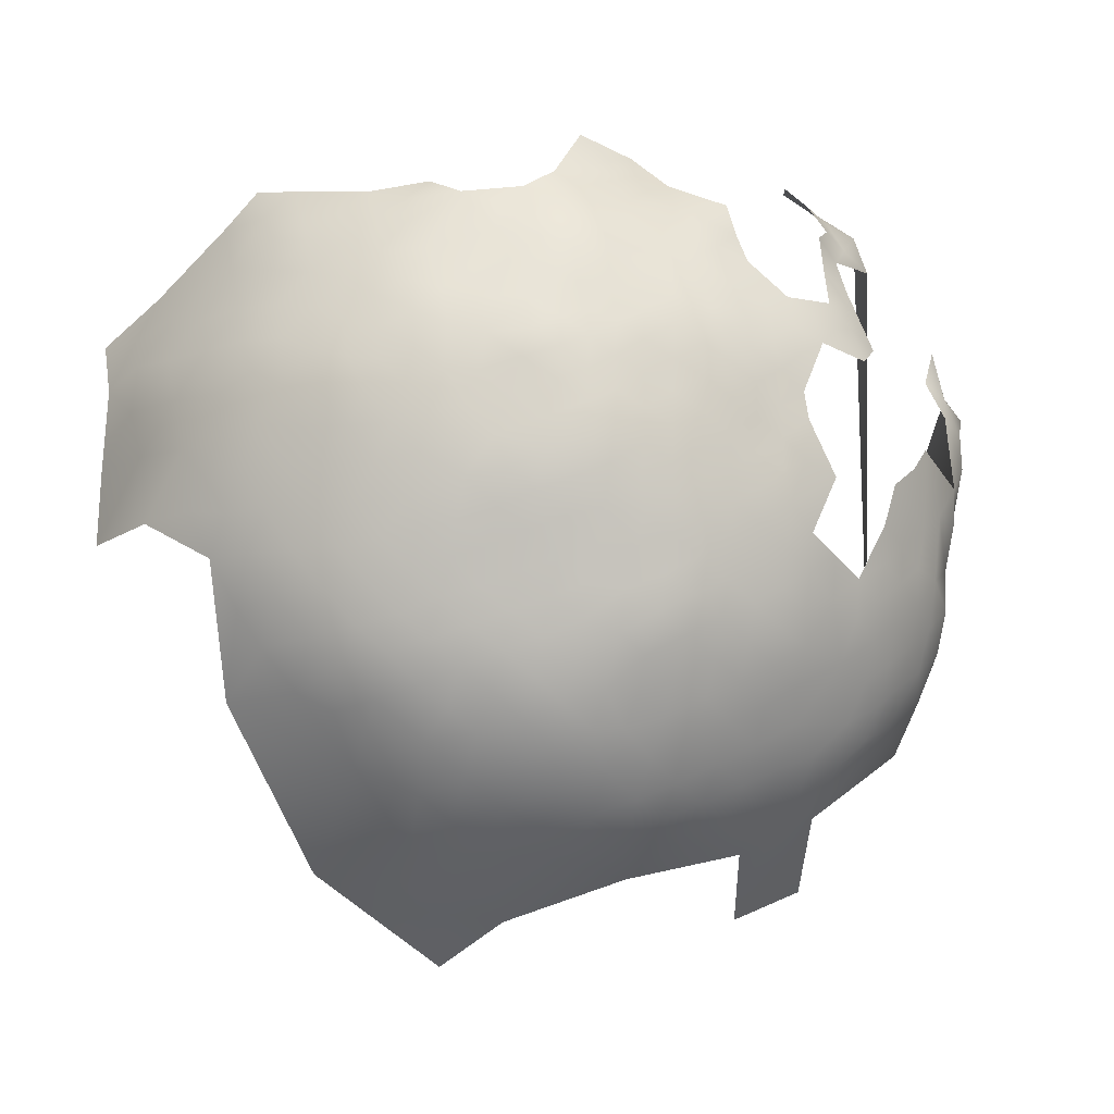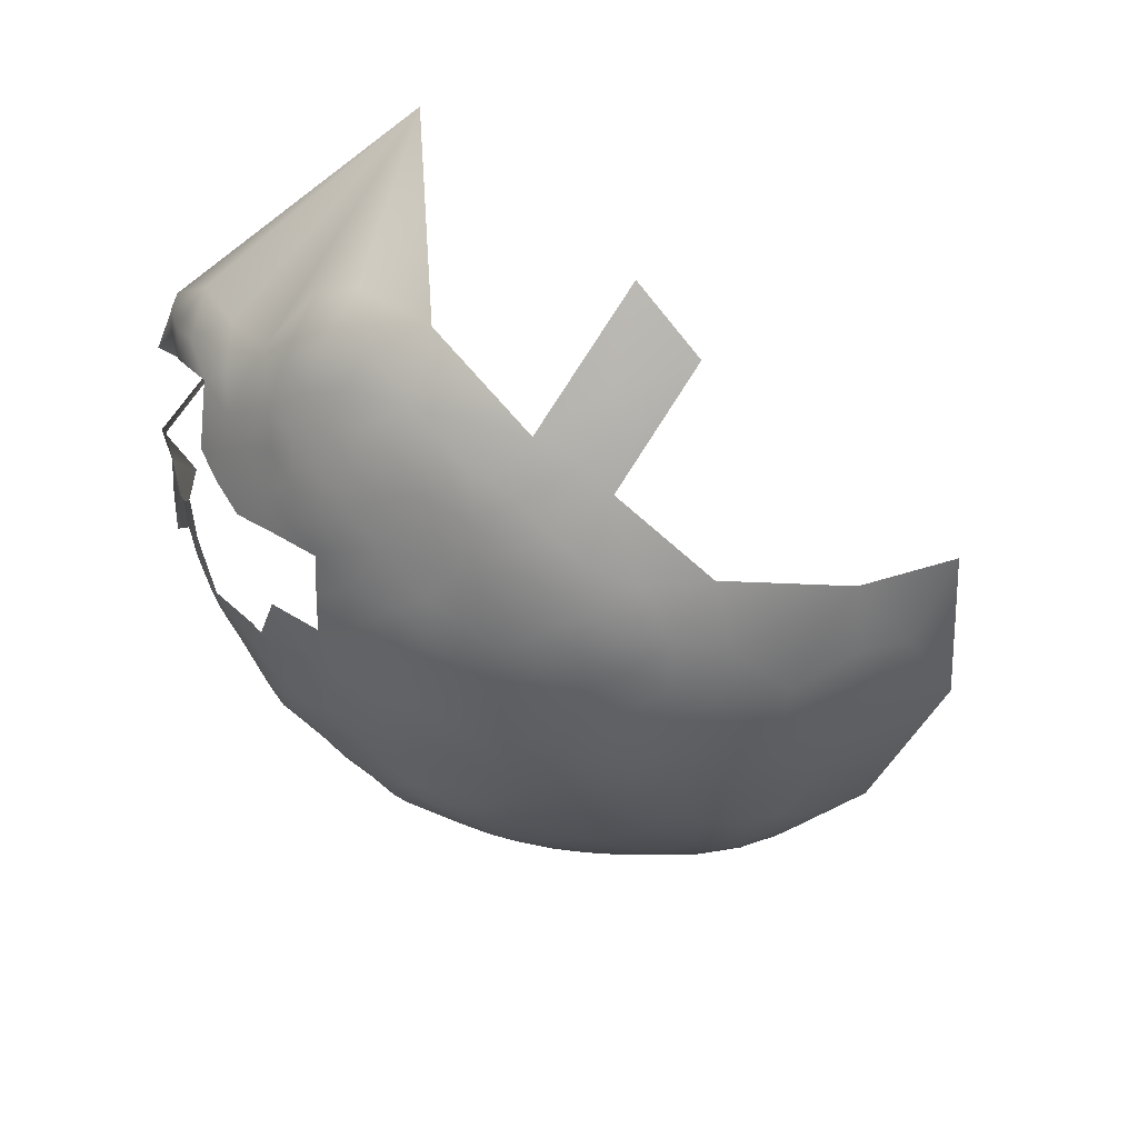
<metadata>
{"format":"obj","ext":"obj","renderer":"f3d","projection":"perspective","resolution":1024,"background":"white","views":[{"elev":-70.3,"azim":106.5,"up":"+Z"},{"elev":-36.6,"azim":-115.5,"up":"+Z"}]}
</metadata>
<code>
v -401.4 199.7 440.1
v -401.5 195.4 436.6
v -401.5 190.9 433.7
v -406 198.5 437.1
v -397.1 196.8 439.6
v -397.2 192.2 436.7
v -397.1 187.6 433.9
v -393.1 188.8 437.2
v -393 193.7 439.8
v -392.9 198.3 442.7
v -388.9 195.1 442.9
v -389.1 190.1 440.4
v -406.1 194.1 434
v -393.4 184.3 434.3
v -397.1 201 443.1
v -406.1 189.4 431.2
v -401.7 186.1 431.1
v -389.3 185.3 437.6
v -385 186.6 440.8
v -385.6 182 438.1
v -389.7 181 434.6
v -389.6 176.3 432.3
v -385.6 177.9 435.8
v -393.8 179.5 431.3
v -389.5 170.5 430.7
v -393.7 174.3 429.1
v -385.4 172.8 434
v -381.4 174.9 437
v -381.3 169 435.7
v -397.8 182.9 431.2
v -385.1 191.5 443.7
v -388.9 199.1 446.2
v -384.9 196.1 446.4
v -401.5 203.7 444
v -405.9 202.6 440.9
v -409.8 201.5 437.7
v -410.4 204.9 441
v -415 208.8 442.8
v -405.3 207.2 444.2
v -410.3 197.6 434.3
v -414.6 201.2 435.9
v -415 196 432.1
v -420 198.8 432.9
v -420.3 203.1 436.4
v -425.4 201.2 434.4
v -425.5 205.5 438.3
v -431.8 203.3 436.2
v -420.4 194 429.9
v -420.3 189.1 427
v -425.4 191.8 428
v -425.3 196.8 430.8
v -415.4 191.2 429.3
v -415.4 186.2 426.5
v -425.2 186.9 425.2
v -425.5 181.3 422.8
v -430.6 184.1 424
v -430.5 189.6 426.4
v -420.3 184 424.4
v -402 207.6 448
v -397 208.3 450.9
v -397.3 205 446.9
v -393.3 209 454.5
v -393.2 205.4 450.4
v -397.4 212.5 455.3
v -393.7 212.4 458.5
v -389 205.5 454.2
v -384.4 201.4 454.1
v -388.9 202.2 449.8
v -389.6 209.2 458.2
v -392.8 201.8 446.6
v -430.6 194.5 429.1
v -430.2 199 432.4
v -410.4 192.9 431.7
v -410.3 188.3 428.9
v -431.3 208 441
v -436.6 210.3 443.1
v -431.7 212.5 445.4
v -436.7 206.2 439.2
v -442.2 207.6 441.4
v -442.3 211.9 446.2
v -431.8 216.1 450.5
v -436.8 214.4 448.3
v -448 209 444.4
v -448.2 213 449.8
v -453.5 209.9 447.7
v -454.2 213.5 453
v -448.4 217.1 455.6
v -442.4 216.2 451.6
v -437.1 217.8 453.4
v -381.8 179.2 439.2
v -381.6 183.7 441.7
v -378.1 175.8 440.6
v -378.1 171 438.4
v -374.4 171.8 442.7
v -381.4 192.6 447.6
v -381.7 196.9 450.9
v -378.5 197.4 455.3
v -379.2 201 459.7
v -375.5 197.4 459.8
v -374.5 193 457.1
v -378 193.2 451.8
v -378.1 188.5 448.5
v -374.5 189 452.8
v -371.3 188.6 457.1
v -370.9 185 453.7
v -432.1 220.3 456.2
v -441.3 220.1 457.1
v -398.3 177.4 428.4
v -393.8 168.5 427.7
v -398.4 171.7 426.6
v -398.5 166.1 425.4
v -403.3 169.2 424.6
v -403.9 175.1 426.1
v -383 204.7 460.8
v -379.5 204.1 465.1
v -375.4 203.9 468.9
v -436.2 181.1 423
v -436.1 186.8 425.6
v -442 183.6 425.1
v -442.1 177.5 422.5
v -448 179.9 425
v -448.2 173.4 422.9
v -454 175.9 425.5
v -454 182.4 428.2
v -447.9 186 427.7
v -442 189.2 427.8
v -436.7 174.5 421.1
v -442.5 170.9 421.1
v -448 192.8 431.6
v -431 177.8 421.6
v -431.6 171.8 420.3
v -426.1 174.7 420.7
v -436.3 168.5 419.8
v -409 172.2 423.9
v -408.3 166.6 422.8
v -408.5 160.7 422
v -413.3 163.9 421
v -413.1 169.4 422
v -403.4 163.6 423.7
v -404.1 157.3 423.3
v -399.1 160 425
v -459.8 178.4 429.2
v -460.9 184.1 432.4
v -454.3 188.7 431.2
v -399.1 153.9 424.5
v -394.4 162.9 426.6
v -393.8 156.5 426.7
v -394 215.3 464.1
v -402.7 180.8 428.5
v -448.5 220.6 460.8
v -454.7 217.5 459.4
v -385.5 199.1 449.3
v -415.9 180.8 424.5
v -411 183 426.6
v -367.2 180.8 454.5
v -374.2 184.5 449.2
v -370.8 180.2 450.1
v -367.9 175.4 451.3
v -371.4 175.5 447.3
v -369.7 170.4 448.1
v -368.8 164.7 447.7
v -370 159.8 444.7
v -372.4 165.1 443.2
v -376.9 164.7 438.3
v -374.3 159.5 440.1
v -381.1 162.6 434.8
v -367.5 154.8 446.7
v -368.3 149.4 446.3
v -364.9 158.7 451.2
v -361.1 156.5 456.4
v -363.5 151.5 452.8
v -359.6 151.3 459
v -361.5 146 456.1
v -365.5 145.4 450.5
v -364 140.2 453.7
v -368.1 139.6 448.3
v -367 133.8 451.9
v -370.9 133.7 446.4
v -370.5 127.5 449.8
v -362.9 134.2 457.7
v -366.8 127.2 456.3
v -358.2 145.4 461.9
v -360.2 140.3 459.3
v -371.4 154.8 442.3
v -375.8 153.8 438.3
v -376.3 148.4 438.1
v -380 151.2 435
v -379.7 157.6 435.3
v -384.7 159.4 431.9
v -385.3 165.4 432.7
v -389.7 162.5 429.3
v -388.8 156.6 429.1
v -389.1 151 429.3
v -388.9 144.3 430.1
v -394.3 147.9 426.9
v -384.5 153.8 431.9
v -384.4 147.9 432.2
v -364.6 175.1 455.9
v -365.4 169.2 453.1
v -370.3 144 444.4
v -374.7 143.6 439.6
v -372.6 148.9 441.5
v -373 138.3 442.5
v -378 138.6 437.7
v -376.5 132.7 441
v -379.3 145.3 435.8
v -383.5 141.5 433.6
v -367.8 185.1 458.3
v -364.3 179.9 459.2
v -361.9 174.7 461.1
v -361.5 179.8 463.7
v -362.5 170.7 457.6
v -359.6 165.4 459.5
v -356.5 151 464.7
v -358.6 156.6 461.7
v -442.2 201.9 436.5
v -436 192 428
v -441.5 194.3 430.7
v -436.1 197.4 431.7
v -410.7 177.6 424.8
v -406.3 184.9 428.7
v -406.9 180.2 426.6
v -374.3 128.5 444.7
v -426.3 214.2 447.4
v -378.2 183.8 445.4
v -378.8 179.8 442.6
v -374.8 179.3 445.6
v -381.7 187.8 444.5
v -382.4 134.3 436
v -420.6 178.4 422.3
v -415.9 174.7 422.6
v -421.7 172 420.5
v -448.1 204.9 440.7
v -453.2 200.5 438.8
v -454 205.9 443.8
v -460.4 205.9 448
v -418 167.6 420.4
v -418.5 161.1 419.5
v -423.4 164.6 419
v -413.6 157.7 420.3
v -418.7 154.9 418.8
v -423.6 158.4 418.1
v -429.2 161.3 418
v -429.1 167.6 419.3
v -434.6 164 418.5
v -424.1 151.7 418.1
v -429.6 154.7 417.6
v -369 189.3 462.2
v -369.2 192.5 466.6
v -366.3 188.3 467.7
v -365 184.5 463.5
v -367.3 191.4 471.3
v -441.8 164.1 419.6
v -448.8 166.9 421.8
v -409.1 154.3 421.6
v -404 151.4 422.9
v -404.1 145.2 423.1
v -404.6 138.5 423.7
v -404.6 131.5 425.2
v -410.1 134.7 422.7
v -409.9 141.5 421.7
v -399.2 142.1 425.3
v -399.1 135.3 426.6
v -409 148.5 421.4
v -399.4 148.2 424.7
v -393.7 139.3 428.3
v -454 169.5 423.8
v -371.2 120.6 454.2
v -367.9 120.2 460.8
v -399.1 217.7 463.9
v -397.2 215 460
v -396.4 218.1 468.2
v -380.9 127.5 439.6
v -382.3 120.6 442.1
v -386.5 123.4 437.3
v -386.6 129.9 434.7
v -391.9 125.7 433.2
v -392.3 132.3 430.7
v -387.3 136.7 432.4
v -426.5 222.3 458.9
v -426.9 219 454
v -421.4 224 462.8
v -421.9 217.5 452
v -413.9 151.3 420
v -414.3 144.9 420.1
v -419.5 147.9 418.9
v -422 221.3 457.1
v -356.7 139.9 465.2
v -359 135 462.7
v -443.9 222.3 465.7
v -436.4 225.5 465.4
v -364 188.2 472.1
v -365.7 191.3 477.7
v -370.1 195.9 470
v -372.5 196.1 464.1
v -375.8 200.5 463.2
v -460.7 170.5 427.9
v -455.4 194 434.9
v -461.7 189.8 435.7
v -460.7 196.8 439.6
v -469.8 183.4 438.6
v -468.9 190.8 441.4
v -363 184.9 468.6
v -435.9 157.9 418
v -431 227.2 467.6
v -438.6 226 473.6
v -449.2 159.9 421.1
v -442.9 156.3 419.3
v -398.5 128.5 428.7
v -414.7 138.1 420.8
v -415.5 130.5 422.5
v -421.7 134.2 420.9
v -420.6 141.5 419.4
v -404.2 220.2 466.3
v -403.5 218.1 459.9
v -468.8 206.2 455.8
v -460.8 212.2 455.8
v -455.9 163.1 424
v -391.9 119 436.2
v -397.8 121 432.1
v -403.9 123.7 428.2
v -436.5 150.9 418.4
v -430 147.5 418.3
v -383.4 113.6 446.6
v -376.6 121.5 446.9
v -410.7 127.1 424.8
v -412 119 428.7
v -419.1 122.3 426
v -420.3 109.9 433
v -387.2 116.8 440.8
v -429.5 139.6 419.5
v -436.8 143.6 419.3
v -425.3 144.6 418.8
v -391.1 216 471.6
v -391.3 218.5 477.2
v -395.3 218.7 473
v -391.5 220.6 483.8
v -386.9 218.5 481
v -387.1 219 486.8
v -383 216.7 484.8
v -385.9 216.8 474.6
v -358 160.5 466.5
v -356.8 133.2 469.3
v -354.5 138.5 472.5
v -398.1 114.5 435.5
v -405.9 116.7 431.8
v -391.5 112.6 440.6
v -432.3 223.6 461.6
v -430.6 229.8 475.1
v -449.1 151.9 421.3
v -452.1 141.7 424.1
v -456.5 153.8 424.4
v -353.6 132.6 475.7
v -378.7 213.8 484
v -392.8 104.5 445.2
v -422.5 127.1 423.4
v -432.7 127.3 424.3
v -397.2 92.86 456.4
v -461.4 214.6 465.9
v -357.5 126 474.5
v -361.8 126.8 464.7
v -443.8 147.8 420.1
v -468.9 178.4 435.6
v -355.6 144.8 468.5
v -358.9 184.8 473.3
v -464.8 160.8 429.3
v -458.7 202.6 443.1
v -396.5 223.3 484.8
v -377.1 113.6 452.7
v -387.8 95.86 463.6
v -478.3 183.1 445.6
v -476.3 178.5 441.4
v -372.3 113.4 459.6
v -367.3 115.2 467
v -365.8 111.5 476.5
v -370.7 106.3 472.7
v -373 107.1 465.1
v -378.7 104.7 460.3
v -438.5 135.6 421.7
v -455.1 218.9 468.4
v -444.3 139.1 421.9
v -468.2 139.6 432.8
v -449.1 130.8 425.6
v -451.6 113.7 432.5
v -461.3 127.1 431.3
v -459.8 134.1 428.6
v -371.9 99.24 480.7
v -376.6 100.1 469.5
v -384.7 105.1 454.2
v -475.3 126.7 437.1
v -391.3 222.8 489.5
v -486.3 173.7 448
v -488.7 184.7 456.4
v -381.4 213.6 491.4
v -426.5 231.1 480
v -433.7 229.4 483.3
v -425.4 232.2 484.4
v -422.2 229.3 478
v -417 227.9 483
v -413.5 230.5 486.9
v -420.8 230.3 483.4
v -423 230.9 490.4
v -464.8 208 502.4
f 74 16 221
f 68 32 70
f 152 32 68
f 228 91 19
f 250 292 303
f 252 292 250
f 96 101 95
f 92 90 226
f 92 28 90
f 23 20 90
f 32 10 70
f 21 18 20
f 21 20 23
f 98 296 99
f 31 33 95
f 14 7 8
f 11 33 31
f 42 40 73
f 18 14 8
f 18 21 14
f 3 2 6
f 30 7 14
f 12 18 8
f 28 23 90
f 6 8 7
f 228 225 91
f 104 208 105
f 227 226 225
f 32 152 33
f 60 63 61
f 295 99 296
f 40 36 4
f 2 1 5
f 32 11 10
f 32 33 11
f 62 63 60
f 64 271 65
f 63 62 66
f 6 2 5
f 6 5 9
f 40 4 13
f 40 13 73
f 157 159 227
f 22 21 23
f 22 23 27
f 15 10 5
f 15 5 1
f 15 34 61
f 9 12 8
f 9 8 6
f 159 157 158
f 65 69 62
f 60 61 59
f 64 65 62
f 17 7 30
f 67 68 66
f 93 92 94
f 9 5 10
f 9 10 11
f 24 21 22
f 101 96 97
f 152 68 67
f 104 105 103
f 104 103 100
f 13 2 3
f 26 24 22
f 26 22 25
f 108 24 26
f 27 25 22
f 98 99 97
f 12 9 11
f 12 11 31
f 17 16 3
f 17 221 16
f 41 40 42
f 41 36 40
f 155 105 208
f 34 39 59
f 34 59 61
f 20 18 19
f 35 39 34
f 37 35 36
f 157 227 156
f 35 4 36
f 220 154 222
f 2 13 4
f 28 27 23
f 69 66 62
f 48 52 49
f 101 100 103
f 43 41 42
f 34 15 1
f 34 1 35
f 16 13 3
f 97 100 101
f 97 99 100
f 28 92 93
f 109 26 25
f 104 248 208
f 102 225 228
f 153 231 230
f 250 303 251
f 49 52 53
f 51 48 50
f 64 62 60
f 16 74 73
f 16 73 13
f 71 50 57
f 217 71 57
f 15 70 10
f 230 58 153
f 3 6 7
f 3 7 17
f 184 162 167
f 154 221 222
f 49 58 54
f 49 53 58
f 250 251 248
f 250 248 249
f 12 19 18
f 149 222 221
f 163 161 162
f 37 39 35
f 101 102 95
f 101 103 102
f 210 209 211
f 68 70 63
f 68 63 66
f 166 189 190
f 111 110 109
f 24 30 14
f 24 14 21
f 272 148 270
f 111 139 112
f 111 112 110
f 1 2 4
f 1 4 35
f 198 209 210
f 212 198 210
f 212 199 198
f 153 58 53
f 153 53 154
f 189 191 190
f 28 29 27
f 28 93 29
f 156 103 105
f 156 102 103
f 264 284 255
f 58 230 55
f 135 138 134
f 49 50 48
f 49 54 50
f 147 145 141
f 146 111 109
f 156 227 225
f 156 225 102
f 220 153 154
f 295 294 249
f 112 139 135
f 160 159 158
f 70 61 63
f 70 15 61
f 110 26 109
f 186 206 187
f 71 51 50
f 110 112 113
f 193 196 197
f 365 303 292
f 110 108 26
f 137 135 136
f 137 138 135
f 162 184 165
f 96 33 152
f 96 95 33
f 185 165 184
f 44 45 46
f 220 231 153
f 54 58 55
f 228 31 95
f 228 95 102
f 44 41 43
f 145 140 141
f 145 256 140
f 187 188 185
f 199 160 158
f 199 158 198
f 31 228 19
f 31 19 12
f 335 334 336
f 232 230 231
f 281 280 287
f 57 50 54
f 52 42 73
f 148 65 271
f 270 148 271
f 240 238 137
f 189 166 188
f 256 264 255
f 241 238 240
f 241 242 238
f 240 137 136
f 201 206 186
f 245 244 243
f 76 77 75
f 72 51 71
f 72 45 51
f 237 138 137
f 238 242 239
f 105 157 156
f 105 155 157
f 168 200 202
f 264 256 257
f 186 187 185
f 112 134 113
f 112 135 134
f 163 162 165
f 163 165 164
f 43 45 44
f 192 191 189
f 88 107 89
f 106 280 281
f 106 348 280
f 335 341 334
f 255 140 256
f 118 56 117
f 74 52 73
f 216 79 78
f 115 98 114
f 115 296 98
f 201 186 202
f 194 193 197
f 194 195 193
f 283 281 287
f 139 136 135
f 91 225 226
f 91 226 90
f 51 45 43
f 51 43 48
f 287 280 282
f 171 169 170
f 56 54 55
f 56 57 54
f 154 74 221
f 78 76 75
f 197 196 187
f 127 131 133
f 252 250 249
f 252 249 294
f 91 20 19
f 91 90 20
f 237 137 238
f 237 238 239
f 272 336 334
f 200 201 202
f 111 141 139
f 222 149 113
f 251 208 248
f 48 42 52
f 48 43 42
f 214 172 215
f 243 244 239
f 243 239 242
f 149 221 17
f 192 196 193
f 192 189 196
f 80 79 83
f 256 145 265
f 256 265 257
f 262 257 265
f 146 141 111
f 146 147 141
f 81 224 77
f 339 337 391
f 204 201 203
f 47 45 72
f 47 46 45
f 113 108 110
f 113 149 108
f 74 53 52
f 74 154 53
f 149 17 30
f 339 340 338
f 339 338 337
f 76 78 79
f 118 217 57
f 118 57 56
f 108 30 24
f 108 149 30
f 260 310 261
f 246 242 241
f 286 284 285
f 240 255 284
f 240 284 241
f 171 172 173
f 171 170 172
f 171 173 174
f 78 75 47
f 196 189 188
f 196 188 187
f 292 252 293
f 183 289 180
f 258 257 262
f 131 127 130
f 129 218 126
f 129 126 125
f 255 240 136
f 255 136 140
f 89 82 88
f 140 136 139
f 140 139 141
f 288 183 182
f 288 289 183
f 131 130 132
f 203 201 200
f 125 126 119
f 263 262 266
f 337 338 335
f 314 270 315
f 338 341 335
f 132 230 232
f 80 76 79
f 128 133 253
f 128 127 133
f 155 158 157
f 310 285 261
f 235 233 234
f 251 211 209
f 209 155 208
f 209 208 251
f 285 284 264
f 75 46 47
f 174 175 176
f 119 118 117
f 175 174 173
f 276 279 229
f 96 152 67
f 155 209 198
f 155 198 158
f 121 125 119
f 121 119 120
f 277 278 276
f 206 197 187
f 206 207 197
f 273 275 276
f 233 83 79
f 278 279 276
f 305 348 291
f 263 258 262
f 82 76 80
f 277 275 319
f 277 276 275
f 126 118 119
f 130 117 56
f 235 83 233
f 343 344 353
f 233 79 216
f 86 84 85
f 116 296 115
f 130 56 55
f 128 120 127
f 391 337 368
f 309 259 263
f 89 81 82
f 183 173 182
f 183 175 173
f 122 123 121
f 177 178 176
f 207 194 197
f 126 217 118
f 215 172 170
f 260 261 258
f 219 71 217
f 219 72 71
f 88 82 80
f 180 175 183
f 244 133 131
f 244 245 133
f 205 204 203
f 247 242 246
f 247 243 242
f 364 288 182
f 182 173 172
f 182 172 214
f 259 258 263
f 259 260 258
f 313 286 285
f 313 285 310
f 286 246 241
f 286 241 284
f 120 119 117
f 84 80 83
f 132 130 55
f 132 55 230
f 395 401 398
f 395 397 401
f 211 251 303
f 364 182 214
f 87 84 86
f 151 87 86
f 399 398 401
f 124 121 123
f 124 125 121
f 82 81 77
f 82 77 76
f 273 276 229
f 151 150 87
f 305 291 306
f 349 305 306
f 179 223 178
f 85 83 235
f 85 84 83
f 323 247 246
f 122 254 267
f 122 267 123
f 254 122 128
f 127 120 117
f 127 117 130
f 218 217 126
f 218 219 217
f 311 310 260
f 179 178 177
f 315 270 271
f 166 190 29
f 312 310 311
f 177 181 179
f 202 186 185
f 202 185 184
f 142 124 123
f 150 290 107
f 150 107 87
f 312 313 310
f 254 128 253
f 84 88 80
f 177 175 180
f 177 176 175
f 320 277 319
f 274 275 273
f 326 311 260
f 326 260 259
f 143 124 142
f 331 323 333
f 143 144 124
f 122 120 128
f 122 121 120
f 253 133 245
f 374 373 269
f 332 322 323
f 332 323 331
f 164 166 29
f 164 29 93
f 125 144 129
f 125 124 144
f 396 397 395
f 367 235 234
f 402 401 397
f 261 285 264
f 299 300 298
f 400 399 401
f 147 191 192
f 147 146 191
f 87 107 88
f 87 88 84
f 106 281 81
f 106 81 89
f 92 226 227
f 261 257 258
f 261 264 257
f 204 206 201
f 165 185 188
f 220 222 113
f 220 113 134
f 304 243 247
f 304 245 243
f 207 229 279
f 345 320 319
f 333 286 313
f 354 340 394
f 334 148 272
f 236 235 367
f 236 85 235
f 181 177 180
f 288 364 344
f 134 138 231
f 134 231 220
f 307 253 308
f 307 254 253
f 191 146 109
f 268 179 181
f 203 176 178
f 203 200 176
f 164 165 188
f 164 188 166
f 199 161 160
f 204 229 207
f 204 207 206
f 262 265 195
f 168 202 184
f 168 184 167
f 160 94 159
f 67 97 96
f 244 131 132
f 205 178 223
f 205 203 178
f 205 273 229
f 205 229 204
f 147 192 193
f 98 97 67
f 98 67 114
f 343 288 344
f 343 289 288
f 237 231 138
f 237 232 231
f 174 200 168
f 174 176 200
f 314 272 270
f 322 304 247
f 322 247 323
f 318 267 254
f 318 254 307
f 295 249 248
f 299 144 143
f 299 298 144
f 359 380 151
f 281 283 224
f 281 224 81
f 190 27 29
f 190 25 27
f 163 160 161
f 163 94 160
f 349 396 395
f 129 144 298
f 360 343 353
f 195 265 145
f 321 259 309
f 232 237 239
f 266 262 195
f 266 195 194
f 347 319 330
f 347 345 319
f 94 92 227
f 94 227 159
f 164 94 163
f 164 93 94
f 324 330 274
f 147 195 145
f 147 193 195
f 279 194 207
f 169 167 162
f 268 269 373
f 362 322 332
f 350 308 362
f 350 307 308
f 330 319 275
f 330 275 274
f 295 100 99
f 191 25 190
f 191 109 25
f 333 323 246
f 333 246 286
f 320 321 309
f 171 174 168
f 114 67 66
f 114 66 69
f 339 394 340
f 263 266 278
f 263 278 309
f 324 325 369
f 324 274 325
f 295 296 116
f 372 301 363
f 279 278 266
f 279 266 194
f 322 308 304
f 322 362 308
f 331 333 313
f 269 268 181
f 325 223 179
f 326 259 321
f 369 268 373
f 277 309 278
f 277 320 309
f 346 320 345
f 346 321 320
f 268 325 179
f 268 369 325
f 315 271 64
f 300 234 298
f 300 367 234
f 171 167 169
f 171 168 167
f 360 361 343
f 41 37 36
f 148 69 65
f 374 377 373
f 302 300 299
f 294 295 116
f 380 150 151
f 352 318 307
f 352 307 350
f 213 212 210
f 215 213 342
f 215 170 213
f 223 273 205
f 342 214 215
f 248 104 100
f 248 100 295
f 349 395 398
f 361 289 343
f 169 162 161
f 38 39 37
f 64 60 59
f 304 308 253
f 304 253 245
f 356 312 311
f 213 199 212
f 294 293 252
f 376 388 377
f 348 282 280
f 400 401 402
f 244 232 239
f 244 132 232
f 383 351 381
f 388 378 377
f 75 77 224
f 317 151 86
f 317 359 151
f 379 332 331
f 219 47 72
f 365 292 293
f 368 337 335
f 328 326 327
f 327 321 346
f 327 326 321
f 389 324 369
f 381 332 379
f 381 362 332
f 297 267 318
f 366 297 318
f 331 313 312
f 236 86 85
f 236 317 86
f 297 142 123
f 297 123 267
f 351 362 381
f 106 89 107
f 351 350 362
f 348 290 291
f 365 211 303
f 371 301 372
f 316 317 236
f 314 336 272
f 305 282 348
f 38 37 41
f 38 41 44
f 366 318 352
f 216 78 47
f 216 47 219
f 218 216 219
f 328 356 311
f 328 311 326
f 363 143 142
f 361 269 181
f 306 291 290
f 325 274 273
f 325 273 223
f 361 180 289
f 361 181 180
f 234 233 216
f 376 374 375
f 376 377 374
f 301 302 299
f 383 381 379
f 301 143 363
f 301 299 143
f 387 388 376
f 402 397 396
f 371 302 301
f 378 373 377
f 324 347 330
f 107 290 348
f 107 348 106
f 306 396 349
f 363 142 297
f 357 379 331
f 329 328 327
f 392 371 372
f 370 378 388
f 374 269 361
f 394 339 391
f 398 305 349
f 378 389 369
f 378 369 373
f 234 129 298
f 355 347 324
f 355 324 389
f 387 376 375
f 370 389 378
f 371 392 393
f 386 351 383
f 380 290 150
f 316 359 317
f 383 385 386
f 236 367 300
f 357 312 356
f 357 331 312
f 355 345 347
f 383 379 357
f 351 352 350
f 329 327 346
f 382 386 385
f 382 385 390
f 357 356 328
f 360 374 361
f 360 375 374
f 384 385 383
f 366 363 297
f 358 389 370
f 358 355 389
f 302 236 300
f 382 351 386
f 302 316 236
f 382 352 351
f 382 366 352
f 392 372 363
f 329 346 345
f 384 383 357
f 329 357 328
f 393 302 371
f 384 390 385
f 384 357 329
f 403 380 359
f 403 396 306
f 403 359 316
f 403 290 380
f 403 306 290
f 403 402 396
f 403 391 368
f 169 213 170
f 199 169 161
f 169 199 213
f 129 216 218
f 216 129 234

</code>
